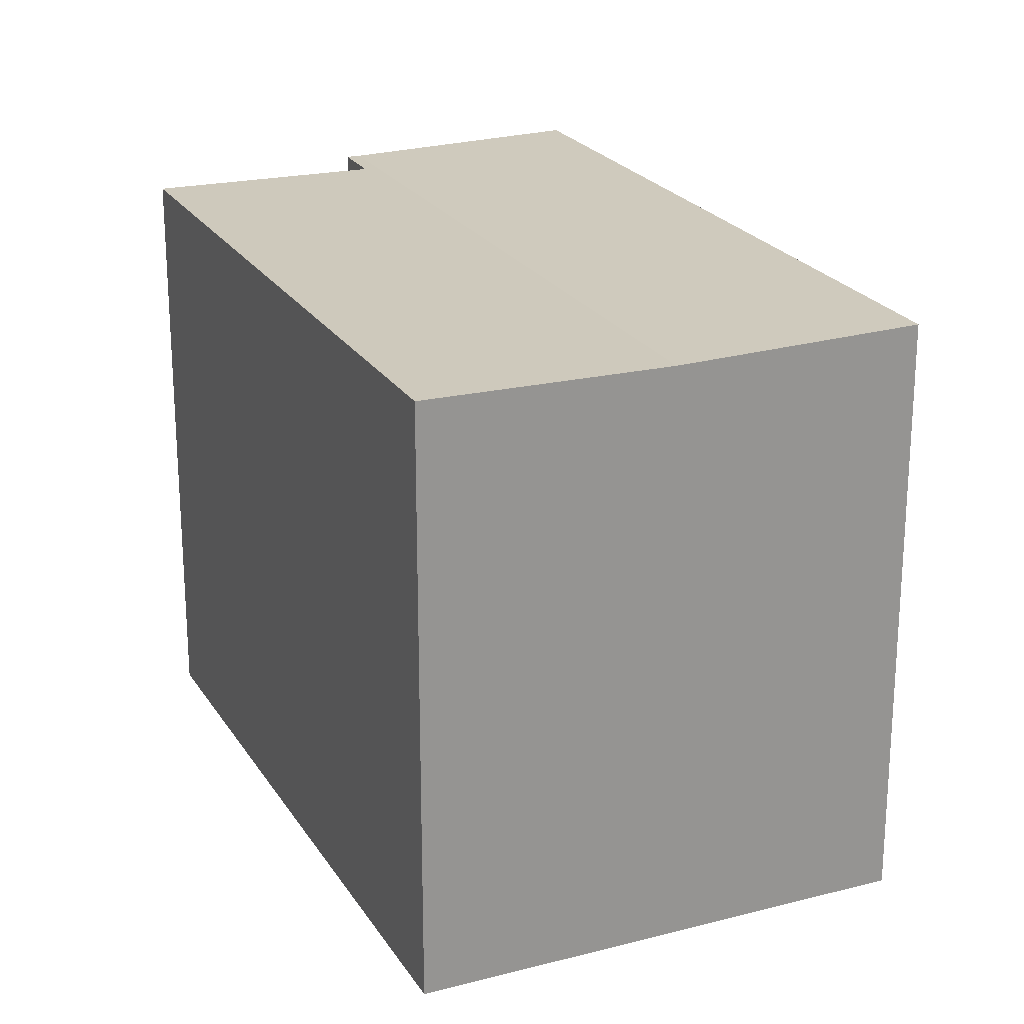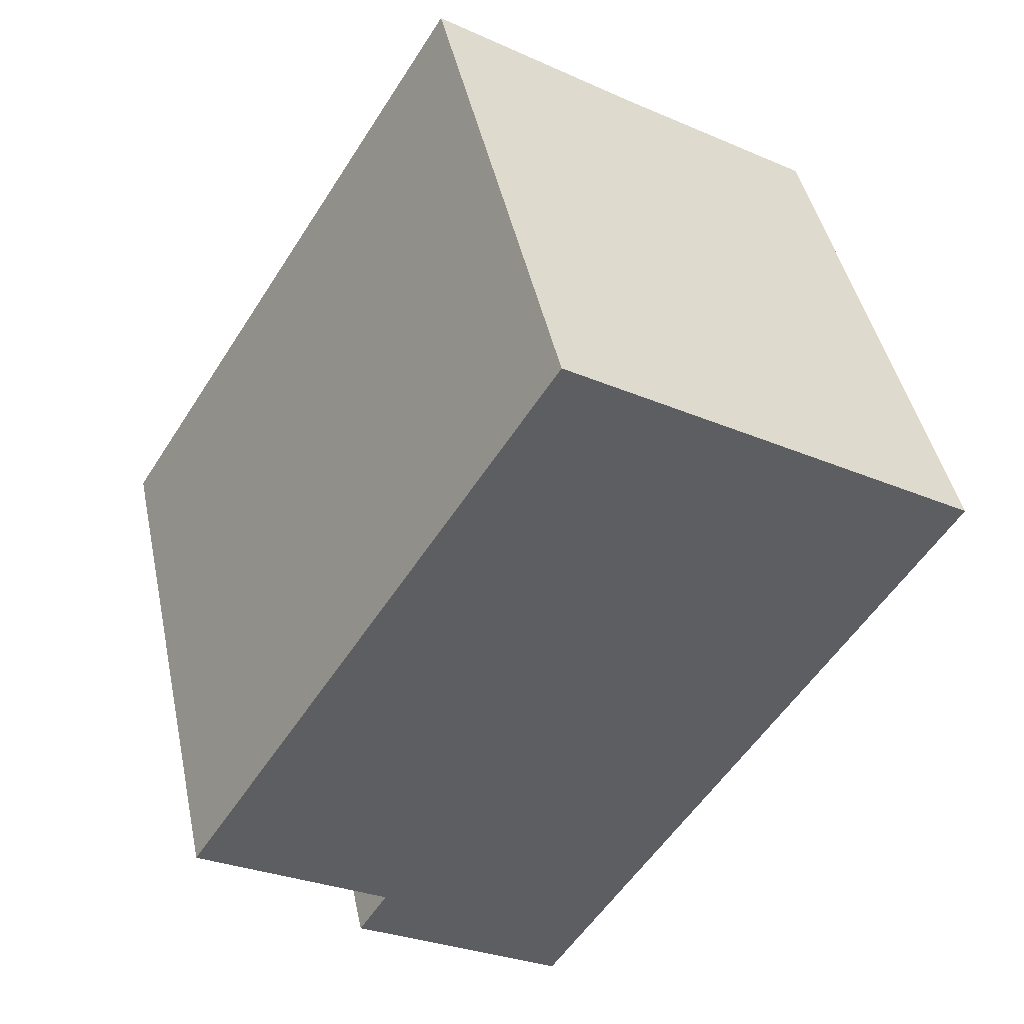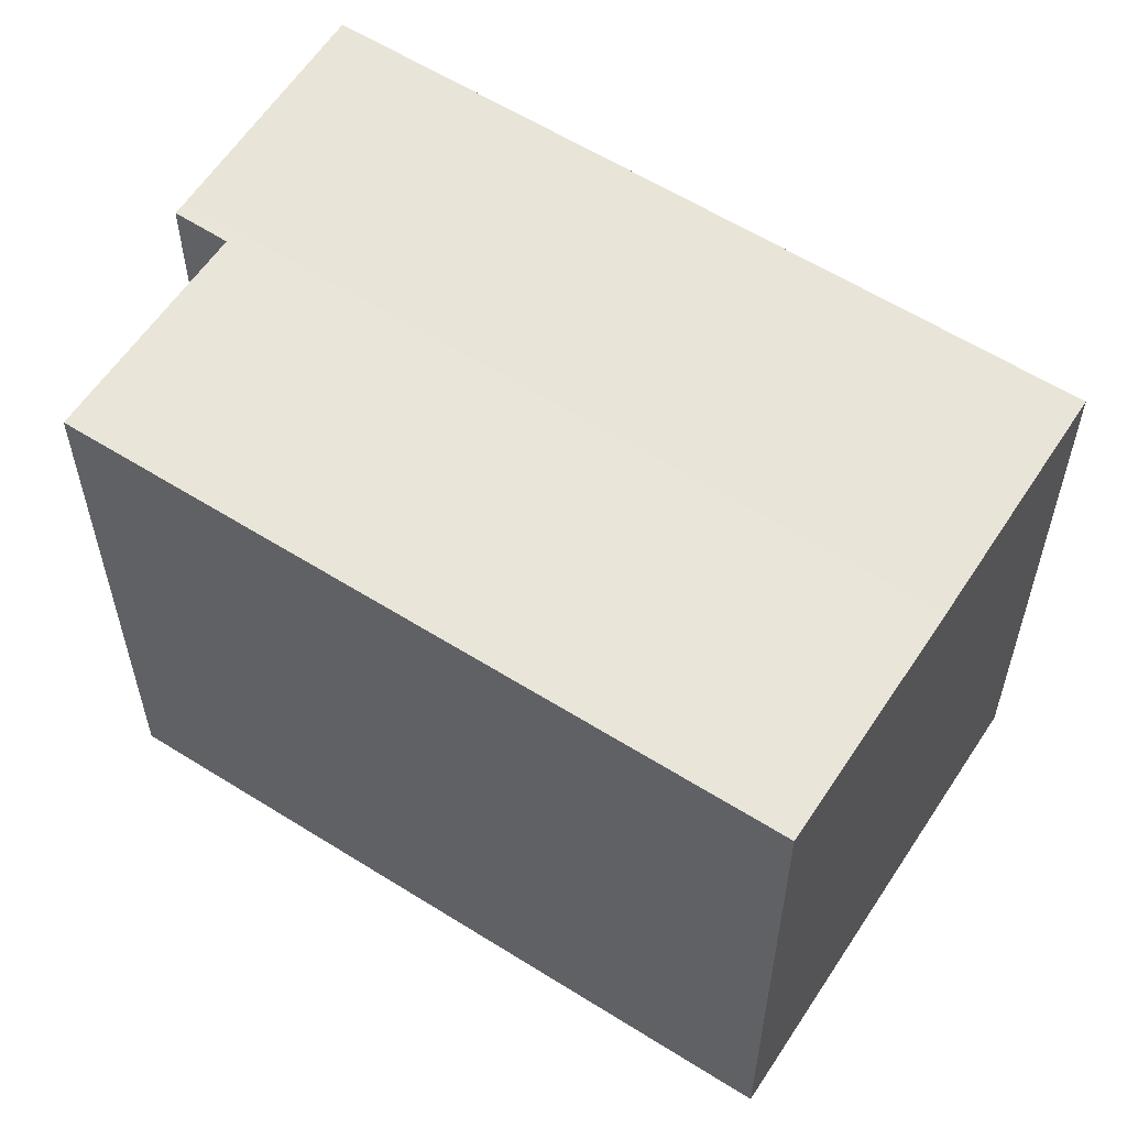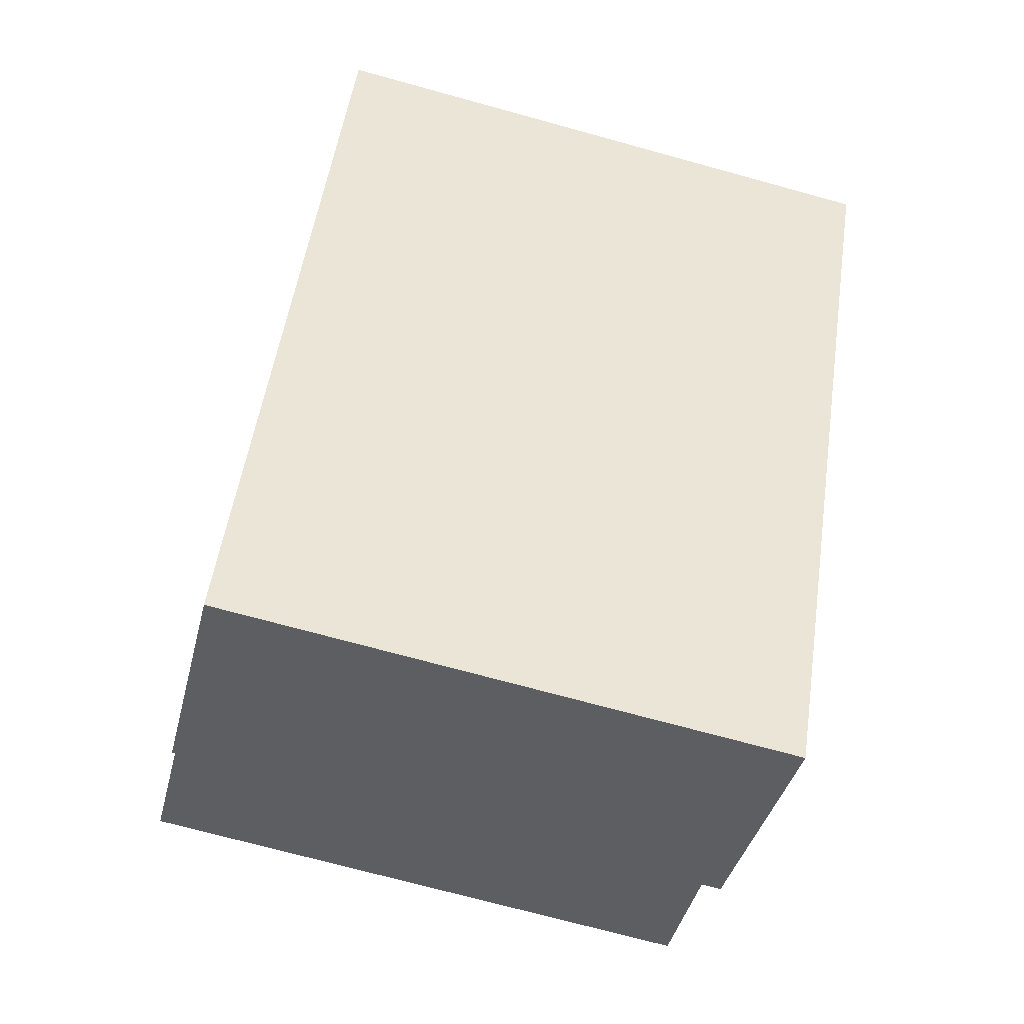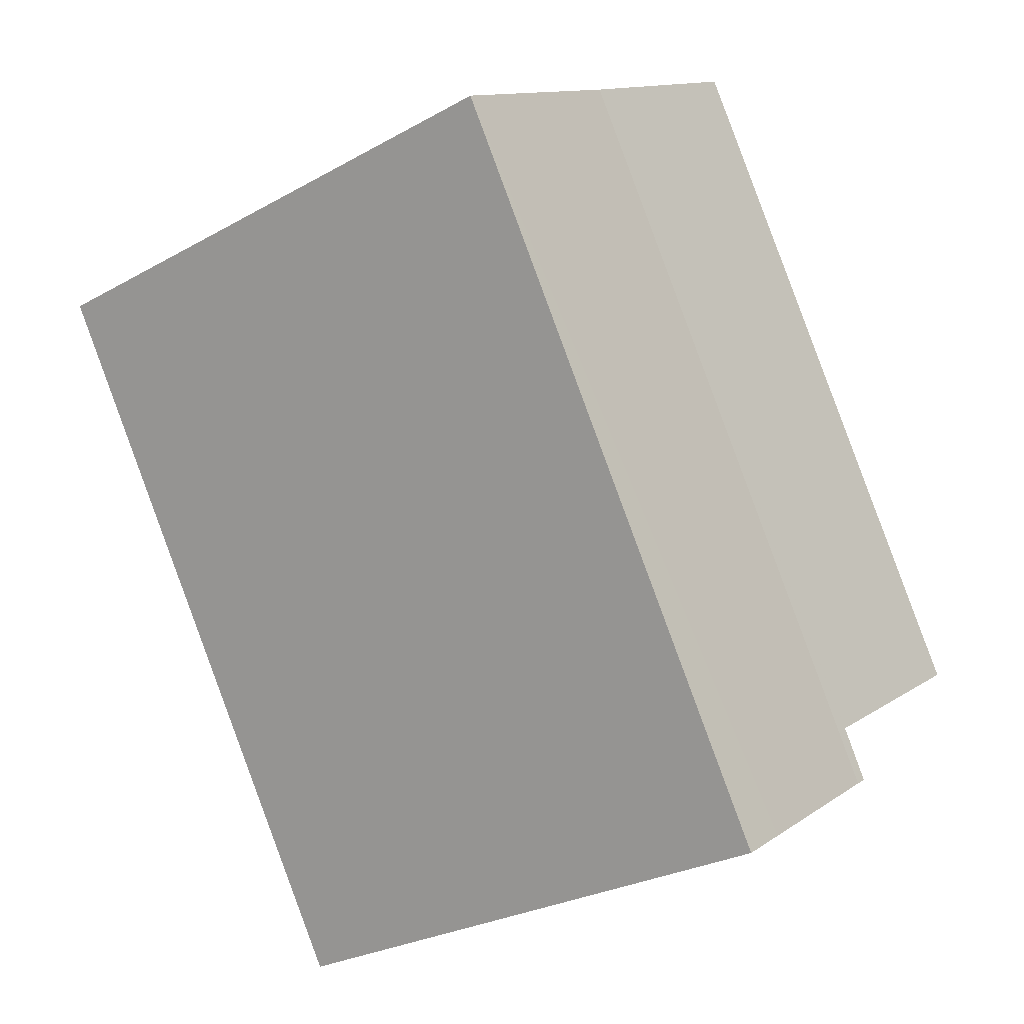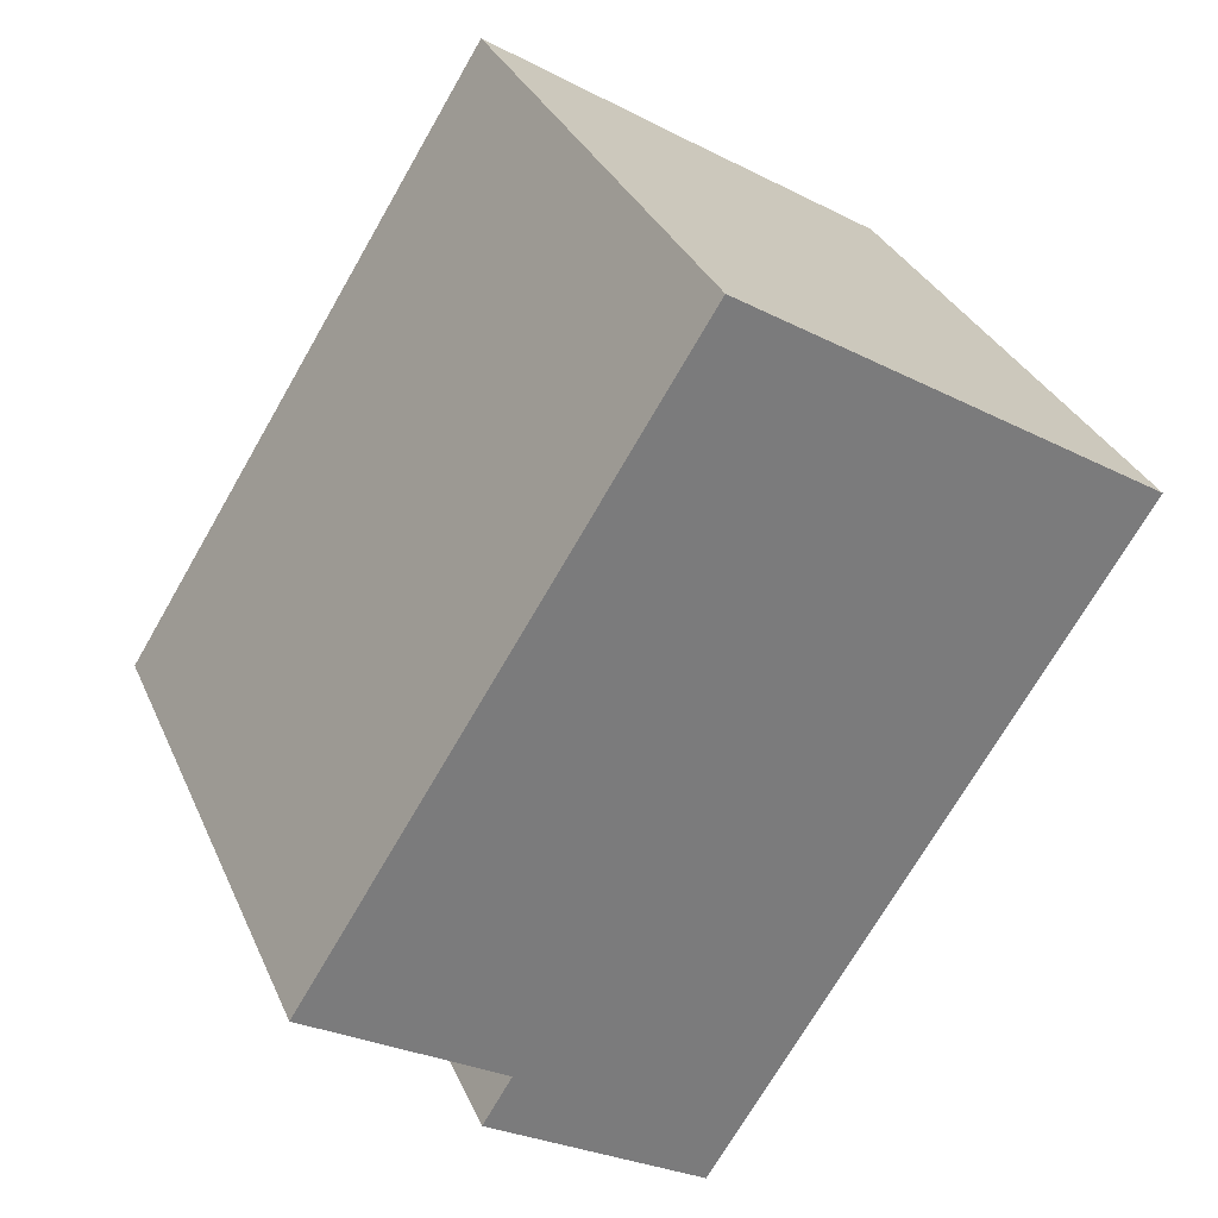
<metadata>
{"format":"obj","ext":"obj","renderer":"f3d","projection":"perspective","resolution":1024,"background":"white","views":[{"elev":22.8,"azim":8.1,"up":"+Y"},{"elev":44.4,"azim":-11.9,"up":"+Z"},{"elev":59.2,"azim":-24.9,"up":"+Y"},{"elev":-71.5,"azim":74.6,"up":"+Z"},{"elev":-27.4,"azim":130.7,"up":"+Z"},{"elev":32.3,"azim":-21.0,"up":"+Z"}]}
</metadata>
<code>
v  8.052 13.83 -6.715
v  11.18 13.85 -4.273
v  9.2 13.85 -7.442
v  19.05 13.85 8.282
v  14.08 13.75 11.41
v  4.245 13.75 -4.305
v  4.362 13.85 6.927
v  4.682 13.76 -2.967
v  0 13.85 8.48e-16
v  4.629 13.76 -3.054
v  3.972 13.76 -4.132
v  9.142 13.85 14.52
v  9.2 4.557e-16 -7.442
v  8.052 4.112e-16 -6.715
v  3.972 2.53e-16 -4.132
v  4.245 2.636e-16 -4.305
v  0 0 0
v  4.682 1.817e-16 -2.967
v  4.629 1.87e-16 -3.054
v  9.142 -8.89e-16 14.52
v  4.362 -4.242e-16 6.927
v  19.05 -5.071e-16 8.282
v  14.08 -6.985e-16 11.41
v  11.18 2.616e-16 -4.273
g defaultobject
f 1 2 3
f 2 1 4
f 4 1 5
f 5 1 6
f 7 8 9
f 10 6 11
f 6 10 5
f 5 10 8
f 5 8 7
f 5 7 12
f 13 1 3
f 1 13 6
f 6 13 11
f 11 13 14
f 11 14 15
f 15 14 16
f 8 17 9
f 17 8 18
f 15 10 11
f 10 15 8
f 8 15 18
f 18 15 19
f 17 7 9
f 7 17 12
f 12 17 20
f 20 17 21
f 20 5 12
f 5 20 4
f 4 20 22
f 22 20 23
f 2 13 3
f 13 2 4
f 13 4 24
f 24 4 22
f 21 23 20
f 23 21 22
f 22 21 24
f 24 21 17
f 24 17 18
f 24 18 19
f 24 19 15
f 24 15 14
f 24 14 13
f 14 15 16

</code>
